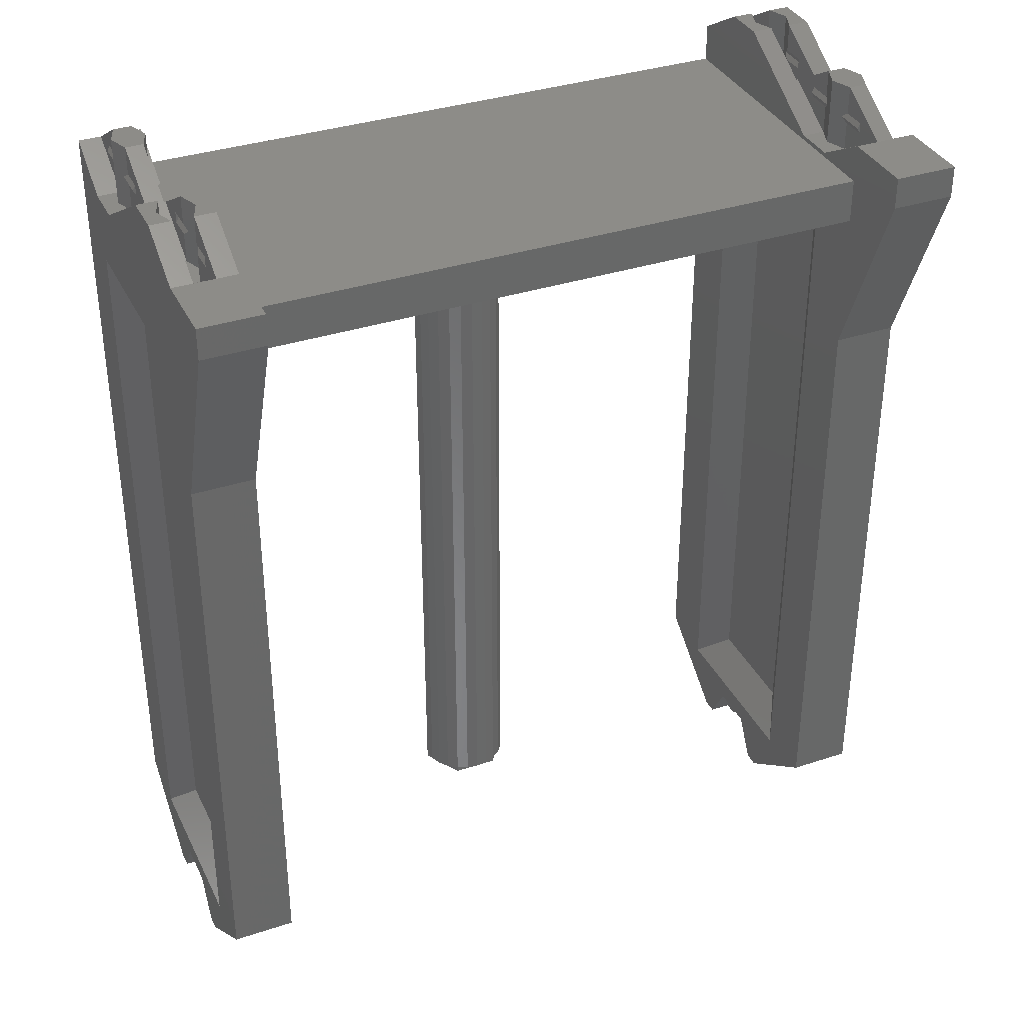
<metadata>
{"format":"stl","ext":"stl","renderer":"f3d","projection":"perspective","resolution":1024,"background":"white","views":[{"elev":35.6,"azim":-23.5,"up":"+Y"}]}
</metadata>
<code>
# stl→obj: 445 verts, 924 faces
v -3.75 -70.88 0
v 3.75 -67.38 0
v 3.75 -70.88 0
v -3.75 -67.38 0
v -3.75 -63.5 0
v 3.75 43.5 0
v 3.75 -63.5 0
v -3.75 43.5 0
v -60 -58.75 0
v -55 57 0
v -50 -58.75 0
v 50 -58.75 0
v 55 57 0
v 60 -58.75 0
v -50 57 0
v 50 57 0
v -60 60 0
v 60 60 0
v 60 64 0
v -3.75 47.38 0
v 3.75 50.88 0
v 3.75 47.38 0
v -3.75 50.88 0
v 55 60 0
v 55 64 0
v -55 60 0
v -55 64 0
v -60 70 0
v 60 70 0
v -50 64 0
v 50 64 0
v 53.33 69.99 0
v -53.58 70 0
v 56.67 69.99 0
v 50 70 0
v -56.42 70 0
v -50 70 0
v 53.33 70 0
v 56.67 70 0
v -2.5 -67.38 2.165
v 2.5 -63.5 2.165
v -2.5 43.5 2.165
v 2.5 47.38 2.165
v 53.33 70 5.269
v 56.67 70 5.269
v -56.42 70 5.283
v -53.58 70 5.283
v 7.5 -70.88 6.495
v -7.5 -70 6.495
v 7.5 -70 6.495
v 7.5 -63.5 6.495
v -7.5 43.5 6.495
v -7.5 50 6.495
v 7.5 50 6.495
v -7.5 50.88 6.495
v 56.67 64.7 9.15
v -60 64.7 9.167
v -50 64.7 9.167
v 50 75.29 9.167
v 60 75.29 9.167
v -56.42 64.7 9.167
v -53.58 75.29 9.167
v -50 54 10
v 50 54 10
v -60 54 10
v 60 54 10
v -52.89 -70 15
v 57.11 -70 15
v -50 64 20
v 50 57 50
v 2.5 -67.38 2.165
v -2.5 -63.5 2.165
v 2.5 43.5 2.165
v -2.5 47.38 2.165
v -7.5 -67.38 6.495
v 7.5 -67.38 6.495
v -7.5 -63.5 6.495
v 7.5 43.5 6.495
v -7.5 47.38 6.495
v 7.5 47.38 6.495
v 53.33 69.16 5.269
v 56.67 69.16 5.269
v 53.33 70.84 5.269
v 56.67 70.84 5.269
v 53.33 64.7 9.15
v 53.33 75.28 9.15
v 56.67 75.28 9.15
v -56.42 69.17 5.283
v -53.58 69.17 5.283
v -56.42 70.83 5.283
v -53.58 70.83 5.283
v -53.58 64.7 9.167
v -56.42 75.29 9.167
v -7.5 -70.88 6.495
v 7.5 50.88 6.495
v -60 64.7 15.83
v 50 75.29 15.83
v 60 75.29 15.83
v -60 -60 10
v -50 -60 10
v 50 -60 10
v 60 -60 10
v -60 -70 15
v -50 -70 15
v 50 -70 15
v 60 -70 15
v -50 54 40
v 60 54 40
v -60 60 50
v -57.11 -70 15
v 52.89 -70 15
v 50 70 25
v 60 70 25
v 50 64 50
v 50 64.7 34.17
v 60 64.7 34.17
v 60 64 49.95
v -50 57 50
v 5 -67.38 6.495
v -5 -63.5 6.495
v 5 43.5 6.495
v -5 47.38 6.495
v -5 -67.38 6.495
v 5 -63.5 6.495
v -5 43.5 6.495
v 5 47.38 6.495
v 52.91 70 5.269
v 57.09 70 5.269
v 53.33 69.16 9.15
v 56.67 69.16 9.15
v 53.33 70.84 9.15
v 56.67 70.84 9.15
v 52.91 70 10.27
v 57.09 70 10.27
v -56.83 70 5.283
v -53.17 70 5.283
v -56.42 69.17 9.167
v -53.58 69.17 9.167
v -56.42 70.83 9.167
v -53.58 70.83 9.167
v -56.83 70 10.28
v -53.17 70 10.28
v -7.244 -70 8.436
v 7.244 -70 8.436
v -7.244 50 8.436
v 7.244 50 8.436
v 3.75 -70.88 12.99
v -3.75 -70 12.99
v 3.75 50 12.99
v -3.75 50.88 12.99
v 3.75 -70 12.99
v -3.75 50 12.99
v -3.75 -70.88 12.99
v 3.75 50.88 12.99
v -6.495 -70 10.25
v 6.495 -70 10.25
v -6.495 50 10.25
v 6.495 50 10.25
v 53.32 75.29 9.167
v 56.68 75.29 9.167
v 54.58 64.7 12.5
v 52.07 64.7 12.5
v 57.93 64.7 12.5
v 52.07 75.29 12.5
v 57.93 75.29 12.5
v 55.42 64.7 12.5
v -57.67 64.7 12.5
v -52.33 64.7 12.5
v -57.67 75.29 12.5
v -52.33 75.29 12.5
v -55.17 75.29 12.5
v -54.83 75.29 12.5
v -50 64.7 15.83
v -56.5 -53.94 16.06
v -53.5 -53.94 16.06
v 53.5 -53.94 16.06
v 56.5 -53.94 16.06
v -60 -63.5 21.25
v -50 -63.5 21.25
v 50 -63.5 21.25
v 60 -63.5 21.25
v -56.5 47.94 16.06
v -53.5 47.94 16.06
v 53.5 47.94 16.06
v 56.5 47.94 16.06
v -56.5 -53.94 33.94
v 53.5 -53.94 33.94
v -53.5 47.94 33.94
v 56.5 47.94 33.94
v -50 -60 40
v 60 -60 40
v -60 54 40
v 50 54 40
v -50 -63.5 28.75
v 60 -63.5 28.75
v -60 -60 40
v 50 -60 40
v -5.303 50 11.8
v 5.303 50 11.8
v -5.303 -70 11.8
v 5.303 -70 11.8
v -56.83 70 14.72
v -53.17 70 14.72
v 52.91 70 14.73
v 57.09 70 14.73
v -56.42 75.29 15.83
v -53.58 75.29 15.83
v 53.33 64.7 15.85
v 56.67 64.7 15.85
v -56.42 69.17 15.83
v -53.58 69.17 15.83
v -56.42 70.83 15.83
v -53.58 70.83 15.83
v 53.33 69.16 15.85
v 56.67 69.16 15.85
v 53.33 70.84 15.85
v 56.67 70.84 15.85
v -56.42 64.7 15.83
v -53.58 64.7 15.83
v 53.32 75.29 15.83
v 56.68 75.29 15.83
v 1.941 -70 13.74
v -1.941 -70 13.74
v 1.941 50 13.74
v -1.941 50 13.74
v 0 -70 14
v 0 50 14
v -56.83 70 19.72
v -53.17 70 19.72
v 52.91 70 19.73
v 57.09 70 19.73
v -60 -70 17.5
v -50 -70 17.5
v 50 -70 17.5
v 60 -70 17.5
v -55 -70 18.66
v 55 -70 18.66
v -56.5 -70 17.5
v -53.5 -70 17.5
v 53.5 -70 17.5
v 56.5 -70 17.5
v 53.33 75.28 15.85
v 56.67 75.28 15.85
v -56.42 69.17 19.72
v -53.58 69.17 19.72
v -56.42 70.83 19.72
v -53.58 70.83 19.72
v -56.67 70 25
v -53.33 70 25
v -56.42 70 25
v -53.58 70 25
v -50 70 25
v -60 70 25
v 53.33 69.16 19.73
v 56.67 69.16 19.73
v 53.33 70.84 19.73
v 56.67 70.84 19.73
v 53.33 69.99 25
v 56.67 69.99 25
v 53.33 70 25
v 56.67 70 25
v -53.5 -53.94 33.94
v 56.5 -53.94 33.94
v -56.5 47.94 33.94
v 53.5 47.94 33.94
v -53.5 -63.5 21.25
v 56.5 -63.5 21.25
v -56.5 -70 20
v -53.5 -70 20
v 53.5 -70 20
v 56.5 -70 20
v -56.5 -67.83 21.25
v -53.5 -67.83 21.25
v 53.5 -67.83 21.25
v 56.5 -67.83 21.25
v -56.5 -63.5 21.25
v 53.5 -63.5 21.25
v -56.42 70 19.72
v -53.58 70 19.72
v 53.33 70 19.73
v 56.67 70 19.73
v -50 64 50
v -53.5 -65.67 22.5
v 56.5 -65.67 22.5
v -56.5 -65.67 22.5
v 53.5 -65.67 22.5
v -56.5 -63.5 28.75
v 53.5 -63.5 28.75
v -53.5 -65.67 27.5
v 56.5 -65.67 27.5
v -53.5 -63.5 28.75
v 56.5 -63.5 28.75
v -60 -63.5 28.75
v 50 -63.5 28.75
v -56.5 -65.67 27.5
v 53.5 -65.67 27.5
v -56.67 69.99 25
v -53.33 69.99 25
v 53.58 70 25
v 56.42 70 25
v -56.67 70 30.27
v -53.33 70 30.27
v 53.58 70 30.28
v 56.42 70 30.28
v -56.67 64.7 34.15
v -53.33 75.28 34.15
v 53.58 64.7 34.17
v 56.42 64.7 34.17
v -60 75.29 34.17
v -50 75.29 34.17
v 53.58 75.29 34.17
v -56.67 69.16 30.27
v -53.33 69.16 30.27
v -56.67 70.84 30.27
v -53.33 70.84 30.27
v -53.33 64.7 34.15
v -56.67 75.28 34.15
v 53.58 69.17 30.28
v 56.42 69.17 30.28
v 53.58 70.83 30.28
v 56.42 70.83 30.28
v 56.42 75.29 34.17
v -56.5 -67.83 28.75
v 53.5 -67.83 28.75
v -53.5 -67.83 28.75
v 56.5 -67.83 28.75
v -53.5 -70 30
v 56.5 -70 30
v -56.5 -70 32.5
v -53.5 -70 32.5
v 53.5 -70 32.5
v 56.5 -70 32.5
v -60 -70 32.5
v 50 -70 32.5
v -56.5 -70 30
v 53.5 -70 30
v -50 -70 32.5
v 60 -70 32.5
v -60 -70 35
v -50 -70 35
v 50 -70 35
v 60 -70 35
v -57.09 70 30.27
v -52.91 70 30.27
v -56.67 69.16 34.15
v -53.33 69.16 34.15
v -56.67 70.84 34.15
v -53.33 70.84 34.15
v -57.09 70 35.27
v -52.91 70 35.27
v 53.17 70 30.28
v 56.83 70 30.28
v 53.58 69.17 34.17
v 56.42 69.17 34.17
v 53.58 70.83 34.17
v 56.42 70.83 34.17
v 53.17 70 35.28
v 56.83 70 35.28
v -56.68 75.29 34.17
v -53.32 75.29 34.17
v -55.42 64.7 37.5
v -57.93 64.7 37.5
v -52.07 64.7 37.5
v -57.93 75.29 37.5
v -52.07 75.29 37.5
v -54.58 64.7 37.5
v 52.33 64.7 37.5
v 57.67 64.7 37.5
v 52.33 75.29 37.5
v 57.67 75.29 37.5
v 54.83 75.29 37.5
v 55.17 75.29 37.5
v 50 64.7 40.83
v 60 64.7 40.83
v -60 75.29 40.83
v -50 75.29 40.83
v -50 -58.75 50
v 60 -58.75 50
v -60 -58.75 50
v 50 -58.75 50
v 53.17 70 39.72
v 56.83 70 39.72
v -57.09 70 39.73
v -52.91 70 39.73
v 53.58 75.29 40.83
v 56.42 75.29 40.83
v -56.67 64.7 40.85
v -53.33 64.7 40.85
v 53.58 69.17 40.83
v 56.42 69.17 40.83
v 53.58 70.83 40.83
v 56.42 70.83 40.83
v -56.67 69.16 40.85
v -53.33 69.16 40.85
v -56.67 70.84 40.85
v -53.33 70.84 40.85
v 53.58 64.7 40.83
v 56.42 64.7 40.83
v -56.68 75.29 40.83
v -53.32 75.29 40.83
v 53.17 70 44.72
v 56.83 70 44.72
v -57.09 70 44.73
v -52.91 70 44.73
v -60 35 50
v 50 35 50
v 60 64 50
v -56.67 75.28 40.85
v -53.33 75.28 40.85
v 53.58 69.17 44.72
v 56.42 69.17 44.72
v 53.58 70.83 44.72
v 56.42 70.83 44.72
v 50 70 50
v 56.42 70 50
v 53.58 70 50
v -60 70 50
v -50 70 50
v 60 69.95 50
v -60 69.95 50
v 60 70 50
v -56.67 69.16 44.73
v -53.33 69.16 44.73
v -56.67 70.84 44.73
v -53.33 70.84 44.73
v -56.67 69.99 50
v -53.33 69.99 50
v -56.67 70 50
v -53.33 70 50
v 53.58 70 44.72
v 56.42 70 44.72
v -56.67 70 44.73
v -53.33 70 44.73
v -50 35 50
v 60 35 50
v -50 60 50
v 50 60 50
v -60 65 62
v 50 65 62
v -50 65 62
v 60 65 62
v -60 70 62
v 60 70 62
v 50 70 62
v -50 70 62
f 1 2 3
f 1 4 2
f 5 6 7
f 5 8 6
f 9 10 11
f 12 13 14
f 11 10 15
f 12 16 13
f 9 17 10
f 14 13 18
f 14 18 19
f 20 21 22
f 20 23 21
f 10 16 15
f 10 13 16
f 16 13 13
f 13 24 13
f 10 25 13
f 10 17 26
f 13 24 24
f 13 24 18
f 10 26 27
f 13 25 24
f 10 27 25
f 24 18 24
f 24 18 18
f 17 27 26
f 24 25 18
f 18 19 18
f 17 28 27
f 18 25 29
f 18 29 19
f 27 30 31
f 27 31 25
f 31 32 25
f 27 33 30
f 25 32 34
f 31 35 32
f 25 34 29
f 27 28 36
f 30 33 37
f 27 36 36
f 27 36 33
f 32 35 38
f 34 39 29
f 33 36 33
f 4 40 2
f 5 7 41
f 8 42 6
f 20 22 43
f 32 38 44
f 34 45 39
f 36 46 36
f 33 33 47
f 1 3 48
f 1 49 4
f 3 2 50
f 7 6 51
f 5 52 8
f 20 53 23
f 22 21 54
f 23 55 21
f 32 56 34
f 17 57 28
f 30 37 58
f 31 59 35
f 19 29 60
f 28 61 36
f 33 58 37
f 36 62 33
f 35 59 38
f 39 60 29
f 11 15 63
f 12 64 16
f 9 65 17
f 14 19 66
f 9 11 67
f 12 14 68
f 30 69 31
f 15 16 70
f 2 40 71
f 5 41 72
f 6 42 73
f 20 43 74
f 4 75 40
f 2 71 76
f 5 72 77
f 7 51 41
f 8 52 42
f 6 73 78
f 20 74 79
f 22 80 43
f 32 44 81
f 34 82 45
f 38 83 44
f 39 45 84
f 32 81 85
f 34 56 82
f 38 86 83
f 39 84 87
f 36 88 46
f 33 47 89
f 36 46 90
f 33 91 47
f 36 61 88
f 33 89 92
f 36 90 93
f 33 62 91
f 1 48 94
f 1 94 49
f 3 50 48
f 4 49 75
f 2 76 50
f 5 77 52
f 6 78 51
f 20 79 53
f 22 54 80
f 23 53 55
f 21 95 54
f 21 55 95
f 32 85 56
f 38 59 86
f 39 87 60
f 28 57 61
f 33 92 58
f 36 93 62
f 17 96 57
f 31 97 59
f 19 60 98
f 30 58 69
f 9 99 65
f 11 63 100
f 12 101 64
f 14 66 102
f 9 103 99
f 11 100 104
f 12 105 101
f 14 102 106
f 15 107 63
f 19 108 66
f 16 64 70
f 17 65 109
f 9 110 103
f 9 67 110
f 11 104 67
f 12 111 105
f 12 68 111
f 14 106 68
f 31 112 97
f 19 98 113
f 17 109 96
f 31 69 114
f 31 115 112
f 19 113 116
f 19 116 117
f 31 114 115
f 19 117 108
f 15 118 107
f 15 70 118
f 40 41 71
f 40 72 41
f 42 43 73
f 42 74 43
f 71 41 119
f 40 120 72
f 73 43 121
f 42 122 74
f 40 75 123
f 71 119 76
f 40 123 120
f 41 124 119
f 72 120 77
f 41 51 124
f 42 52 125
f 73 121 78
f 42 125 122
f 43 126 121
f 74 122 79
f 43 80 126
f 81 44 127
f 82 128 45
f 127 44 83
f 45 128 84
f 81 127 129
f 82 130 128
f 127 83 131
f 128 132 84
f 81 129 85
f 82 56 130
f 83 86 131
f 84 132 87
f 127 133 129
f 128 130 134
f 127 131 133
f 128 134 132
f 88 135 46
f 89 47 136
f 135 90 46
f 47 91 136
f 88 137 135
f 89 136 138
f 135 139 90
f 136 91 140
f 88 61 137
f 89 138 92
f 90 139 93
f 91 62 140
f 135 137 141
f 136 142 138
f 135 141 139
f 136 140 142
f 75 120 123
f 119 51 76
f 75 77 120
f 119 124 51
f 52 122 125
f 121 80 78
f 52 79 122
f 121 126 80
f 49 143 75
f 50 76 144
f 75 143 77
f 76 51 144
f 77 145 52
f 51 78 146
f 52 145 79
f 78 80 146
f 79 145 53
f 80 54 146
f 94 48 147
f 48 50 147
f 94 148 49
f 54 95 149
f 53 150 55
f 55 150 95
f 77 143 145
f 51 146 144
f 49 148 143
f 50 144 151
f 53 145 152
f 54 149 146
f 94 147 153
f 94 153 148
f 50 151 147
f 53 152 150
f 95 154 149
f 95 150 154
f 143 155 145
f 144 146 156
f 145 155 157
f 146 158 156
f 143 148 155
f 144 156 151
f 145 157 152
f 146 149 158
f 131 86 159
f 132 160 87
f 85 161 56
f 85 129 162
f 56 163 130
f 86 59 159
f 87 160 60
f 131 159 164
f 132 165 160
f 129 133 162
f 130 163 134
f 131 164 133
f 132 134 165
f 85 162 161
f 56 161 166
f 56 166 163
f 57 167 61
f 92 168 58
f 61 167 137
f 92 138 168
f 139 169 93
f 140 62 170
f 93 171 62
f 59 164 159
f 160 165 60
f 137 167 141
f 138 142 168
f 139 141 169
f 140 170 142
f 93 169 171
f 62 171 172
f 62 172 170
f 57 96 167
f 58 168 173
f 59 97 164
f 60 165 98
f 58 173 69
f 99 174 65
f 100 63 175
f 101 176 64
f 102 66 177
f 99 103 178
f 100 179 104
f 101 105 180
f 102 181 106
f 65 174 182
f 63 183 175
f 64 176 184
f 66 185 177
f 99 186 174
f 101 187 176
f 63 188 183
f 66 189 185
f 100 175 190
f 102 177 191
f 65 182 192
f 64 184 193
f 100 194 179
f 102 195 181
f 99 178 196
f 101 180 197
f 100 190 194
f 102 191 195
f 99 196 186
f 101 197 187
f 63 107 188
f 66 108 189
f 64 193 70
f 65 192 109
f 155 198 157
f 156 158 199
f 155 200 198
f 156 199 201
f 155 148 200
f 156 201 151
f 157 198 152
f 158 149 199
f 133 164 162
f 134 163 165
f 141 167 169
f 142 170 168
f 200 148 198
f 201 199 149
f 201 149 151
f 198 148 152
f 167 202 169
f 168 170 203
f 162 164 204
f 163 205 165
f 169 206 171
f 171 206 172
f 172 207 170
f 162 208 161
f 161 208 166
f 166 209 163
f 167 210 202
f 168 203 211
f 169 202 212
f 170 213 203
f 162 204 214
f 163 215 205
f 164 216 204
f 165 205 217
f 167 96 218
f 168 219 173
f 167 218 210
f 168 211 219
f 169 212 206
f 170 207 213
f 172 206 207
f 164 97 220
f 165 221 98
f 164 220 216
f 165 217 221
f 166 208 209
f 162 214 208
f 163 209 215
f 153 147 148
f 147 151 148
f 152 149 150
f 149 154 150
f 148 151 222
f 148 223 152
f 151 149 224
f 152 225 149
f 148 222 223
f 151 224 222
f 152 223 225
f 149 225 224
f 223 222 226
f 223 226 225
f 222 224 226
f 225 227 224
f 225 226 227
f 224 227 226
f 202 210 228
f 203 229 211
f 202 228 212
f 203 213 229
f 204 230 214
f 205 215 231
f 204 216 230
f 205 231 217
f 103 110 232
f 67 104 233
f 105 111 234
f 68 106 235
f 110 67 236
f 111 68 237
f 110 238 232
f 67 233 239
f 111 240 234
f 68 235 241
f 110 236 238
f 67 239 236
f 111 237 240
f 68 241 237
f 103 232 178
f 104 179 233
f 105 234 180
f 106 181 235
f 97 242 220
f 221 243 98
f 218 244 210
f 219 211 245
f 212 246 206
f 213 207 247
f 96 248 218
f 219 249 173
f 206 250 207
f 220 242 216
f 221 217 243
f 97 112 242
f 98 243 113
f 210 244 228
f 211 229 245
f 212 228 246
f 213 247 229
f 218 250 244
f 219 245 251
f 206 246 250
f 207 251 247
f 173 252 69
f 96 253 248
f 218 248 250
f 219 251 249
f 173 249 252
f 97 112 112
f 98 113 113
f 207 250 251
f 96 109 253
f 208 214 254
f 209 255 215
f 216 242 256
f 217 257 243
f 208 258 209
f 214 230 254
f 215 255 231
f 216 256 230
f 217 231 257
f 208 254 258
f 209 259 255
f 242 260 256
f 243 257 261
f 209 258 259
f 242 112 260
f 243 261 113
f 175 183 262
f 177 185 263
f 174 264 182
f 176 265 184
f 174 186 264
f 176 187 265
f 183 188 262
f 185 189 263
f 175 262 190
f 177 263 191
f 182 264 192
f 184 265 193
f 232 238 178
f 239 233 266
f 234 240 180
f 241 235 267
f 238 236 268
f 239 269 236
f 240 237 270
f 241 271 237
f 238 268 272
f 239 273 269
f 240 270 274
f 241 275 271
f 238 272 276
f 239 266 273
f 240 274 277
f 241 267 275
f 238 276 178
f 233 179 266
f 240 277 180
f 235 181 267
f 236 269 268
f 237 271 270
f 244 278 228
f 245 229 279
f 228 278 246
f 279 229 247
f 244 250 278
f 245 279 251
f 278 250 246
f 279 247 251
f 278 250 250
f 279 251 251
f 254 230 280
f 255 281 231
f 230 256 280
f 281 257 231
f 254 280 258
f 255 259 281
f 280 256 260
f 281 261 257
f 280 260 258
f 281 259 261
f 280 260 260
f 281 261 261
f 268 269 272
f 270 271 274
f 269 273 272
f 271 275 274
f 69 252 282
f 69 282 114
f 272 273 283
f 274 275 284
f 272 285 276
f 273 266 283
f 274 286 277
f 275 267 284
f 178 276 287
f 266 179 194
f 180 277 288
f 267 181 195
f 272 283 285
f 274 284 286
f 266 289 283
f 267 290 284
f 276 285 287
f 277 286 288
f 266 291 289
f 267 292 290
f 178 287 293
f 266 194 291
f 180 288 294
f 267 195 292
f 178 293 196
f 180 294 197
f 285 283 289
f 286 284 290
f 285 289 295
f 286 290 296
f 285 295 287
f 286 296 288
f 297 298 250
f 258 299 259
f 297 250 248
f 298 251 250
f 298 249 251
f 258 260 299
f 259 299 300
f 259 300 261
f 253 248 248
f 250 251 250
f 249 252 252
f 112 260 112
f 299 299 300
f 261 113 261
f 253 253 248
f 251 251 250
f 249 249 252
f 260 260 112
f 300 299 300
f 113 113 261
f 297 248 301
f 298 302 249
f 248 248 301
f 249 302 249
f 299 303 299
f 300 300 304
f 297 305 298
f 249 306 252
f 112 115 260
f 260 307 299
f 300 308 261
f 261 116 113
f 253 309 253
f 252 252 310
f 253 309 248
f 299 311 300
f 297 301 312
f 298 313 302
f 248 314 301
f 249 302 315
f 297 312 305
f 298 316 313
f 248 317 314
f 249 315 306
f 299 318 303
f 300 304 319
f 299 303 320
f 300 321 304
f 299 307 318
f 300 319 308
f 299 320 311
f 300 322 321
f 298 305 316
f 248 309 317
f 252 306 310
f 260 115 307
f 261 308 116
f 300 311 322
f 253 109 309
f 252 310 282
f 295 289 323
f 296 290 324
f 289 325 323
f 290 326 324
f 295 323 287
f 289 291 325
f 296 324 288
f 290 292 326
f 323 325 327
f 324 326 328
f 323 329 287
f 325 291 330
f 324 331 288
f 326 292 332
f 293 287 333
f 291 194 330
f 294 288 334
f 292 195 332
f 323 327 335
f 324 328 336
f 323 335 329
f 325 330 327
f 324 336 331
f 326 332 328
f 287 329 333
f 194 337 330
f 288 331 334
f 195 338 332
f 293 333 339
f 194 340 337
f 294 334 341
f 195 342 338
f 293 339 196
f 194 190 340
f 294 341 197
f 195 191 342
f 335 327 330
f 336 328 332
f 335 330 329
f 336 332 331
f 312 301 343
f 313 344 302
f 343 301 314
f 302 344 315
f 312 343 345
f 313 346 344
f 343 314 347
f 344 348 315
f 312 345 305
f 313 316 346
f 314 317 347
f 315 348 306
f 343 349 345
f 344 346 350
f 343 347 349
f 344 350 348
f 318 351 303
f 319 304 352
f 351 320 303
f 304 321 352
f 318 353 351
f 319 352 354
f 351 355 320
f 352 321 356
f 318 307 353
f 319 354 308
f 320 355 311
f 321 322 356
f 351 353 357
f 352 358 354
f 351 357 355
f 352 356 358
f 333 329 339
f 329 330 340
f 330 337 340
f 334 331 341
f 331 332 342
f 332 338 342
f 329 340 339
f 331 342 341
f 186 192 264
f 262 188 107
f 187 193 265
f 263 189 108
f 186 196 192
f 262 107 190
f 187 197 193
f 263 108 191
f 347 317 359
f 348 360 306
f 305 361 316
f 305 345 362
f 316 363 346
f 317 309 359
f 306 360 310
f 347 359 364
f 348 365 360
f 345 349 362
f 346 363 350
f 347 364 349
f 348 350 365
f 305 362 361
f 316 361 366
f 316 366 363
f 115 367 307
f 308 368 116
f 307 367 353
f 308 354 368
f 355 369 311
f 356 322 370
f 309 364 359
f 360 365 310
f 311 371 322
f 353 367 357
f 354 358 368
f 355 357 369
f 356 370 358
f 311 369 371
f 322 371 372
f 322 372 370
f 115 373 367
f 116 368 374
f 309 375 364
f 310 365 376
f 116 374 117
f 309 109 375
f 115 114 373
f 310 376 282
f 339 340 377
f 341 342 378
f 339 379 196
f 340 190 377
f 341 380 197
f 342 191 378
f 339 377 379
f 341 378 380
f 349 364 362
f 350 363 365
f 357 367 369
f 358 370 368
f 367 381 369
f 368 370 382
f 362 364 383
f 363 384 365
f 369 385 371
f 371 385 372
f 372 386 370
f 362 387 361
f 361 387 366
f 366 388 363
f 367 389 381
f 368 382 390
f 369 381 391
f 370 392 382
f 362 383 393
f 363 394 384
f 364 395 383
f 365 384 396
f 367 373 397
f 368 398 374
f 367 397 389
f 368 390 398
f 369 391 385
f 370 386 392
f 364 375 399
f 365 400 376
f 372 385 386
f 364 399 395
f 365 396 400
f 366 387 388
f 362 393 387
f 363 388 394
f 381 389 401
f 382 402 390
f 381 401 391
f 382 392 402
f 383 403 393
f 384 394 404
f 383 395 403
f 384 404 396
f 190 107 377
f 191 108 378
f 196 405 192
f 197 406 193
f 108 117 407
f 196 379 405
f 197 380 406
f 107 118 377
f 108 407 378
f 193 406 70
f 192 405 109
f 375 408 399
f 400 409 376
f 397 410 389
f 398 390 411
f 391 412 385
f 392 386 413
f 373 414 397
f 398 415 374
f 385 416 386
f 399 408 395
f 400 396 409
f 375 417 408
f 376 409 418
f 389 410 401
f 390 402 411
f 391 401 412
f 392 413 402
f 397 416 410
f 398 411 415
f 385 412 416
f 386 415 413
f 374 419 117
f 375 109 420
f 373 114 414
f 376 418 282
f 374 421 419
f 397 414 416
f 374 415 421
f 375 420 417
f 386 416 415
f 387 393 422
f 388 423 394
f 395 408 424
f 396 425 409
f 387 426 388
f 393 403 422
f 394 423 404
f 395 424 403
f 396 404 425
f 387 422 426
f 388 427 423
f 408 428 424
f 409 425 429
f 388 426 427
f 408 417 428
f 409 429 418
f 410 430 401
f 411 402 431
f 401 430 412
f 431 402 413
f 410 416 430
f 411 431 415
f 430 416 412
f 431 413 415
f 430 416 416
f 431 415 415
f 422 403 432
f 423 433 404
f 403 424 432
f 433 425 404
f 422 432 426
f 423 427 433
f 432 424 428
f 433 429 425
f 432 428 426
f 433 427 429
f 117 419 407
f 379 377 405
f 380 378 406
f 377 434 405
f 378 435 406
f 377 118 434
f 378 407 435
f 405 420 109
f 118 70 436
f 70 437 436
f 436 437 114
f 436 114 282
f 437 414 114
f 419 421 421
f 426 429 427
f 426 428 429
f 414 416 416
f 415 421 421
f 414 414 416
f 415 415 421
f 405 434 438
f 406 435 439
f 434 118 440
f 406 439 70
f 435 407 441
f 405 438 420
f 118 436 440
f 70 439 437
f 436 282 440
f 437 439 414
f 407 419 441
f 282 418 440
f 420 442 417
f 419 421 443
f 414 444 414
f 417 442 428
f 428 442 429
f 429 445 418
f 414 444 416
f 416 444 415
f 415 443 421
f 434 440 438
f 435 441 439
f 420 438 442
f 419 443 441
f 414 439 444
f 418 445 440
f 429 442 445
f 415 444 443
f 438 440 442
f 439 441 444
f 440 445 442
f 441 443 444

</code>
